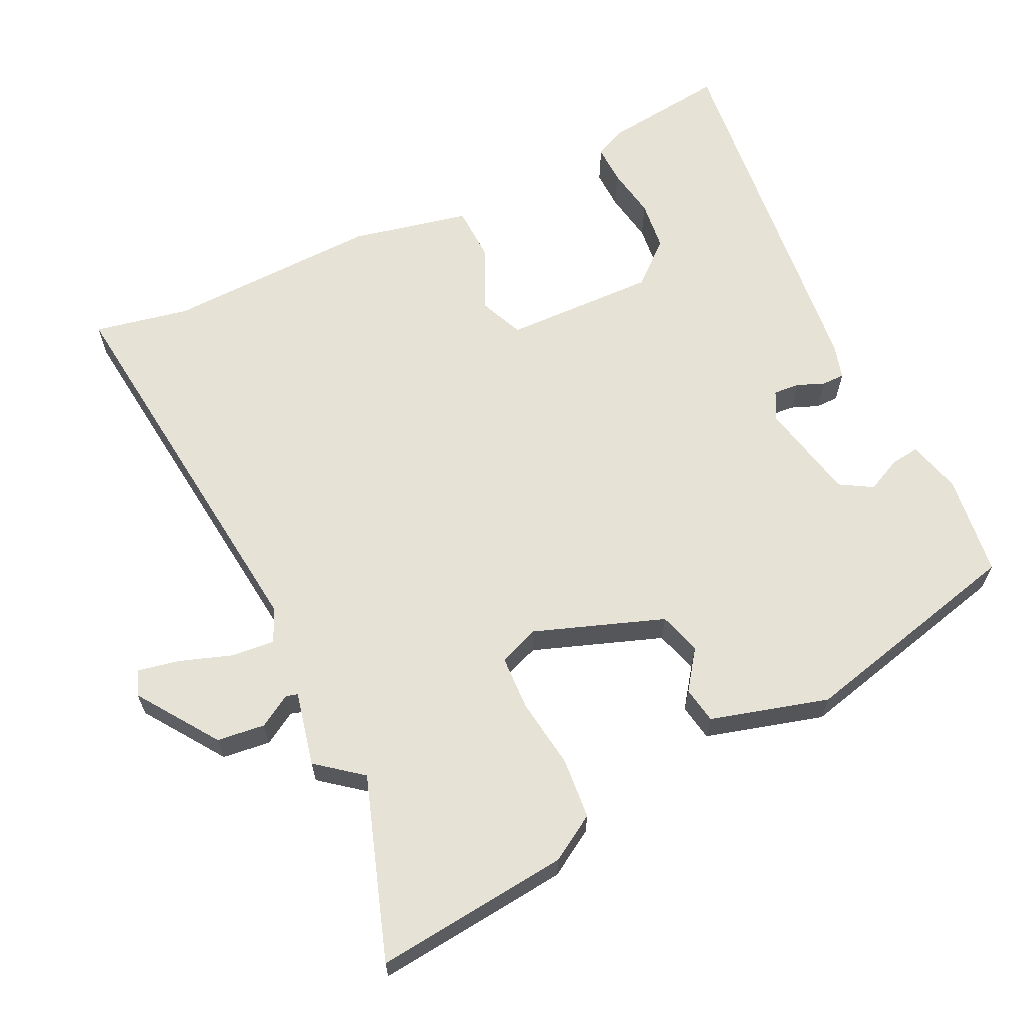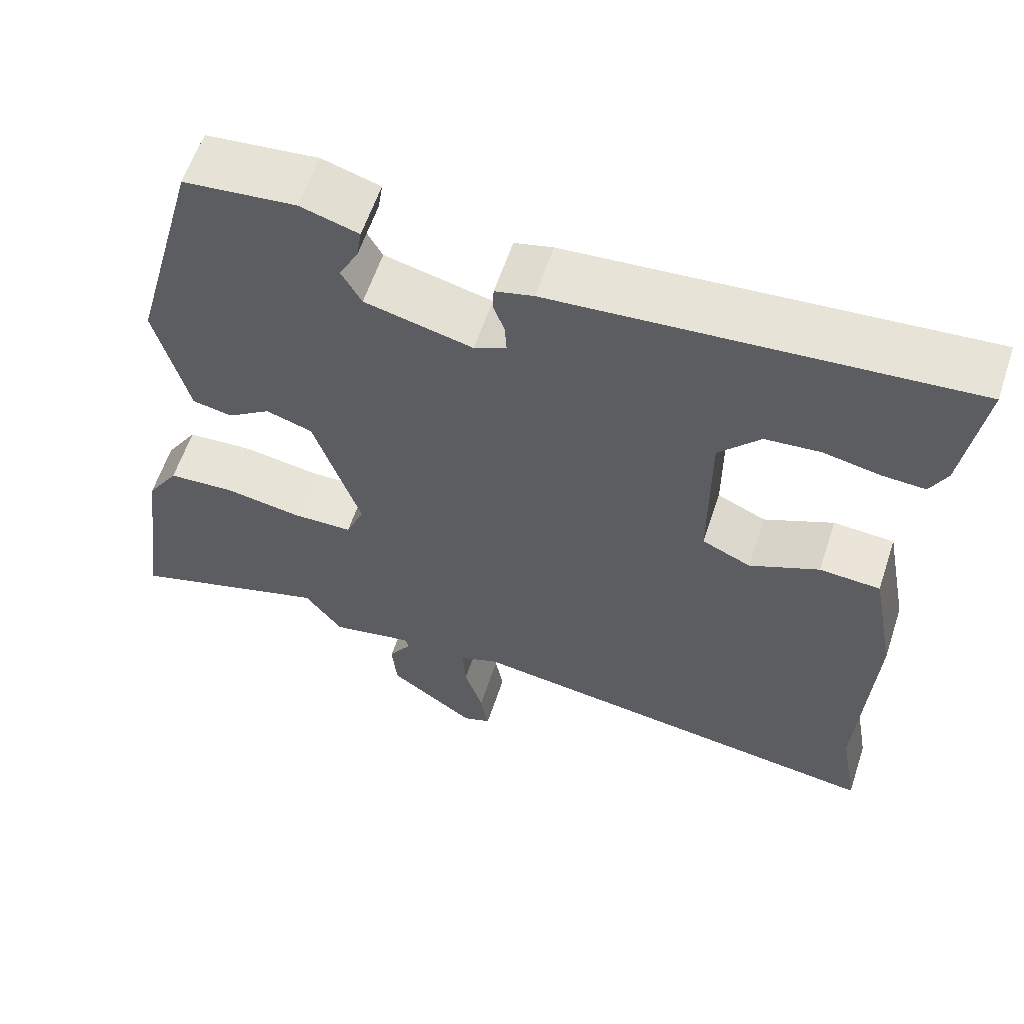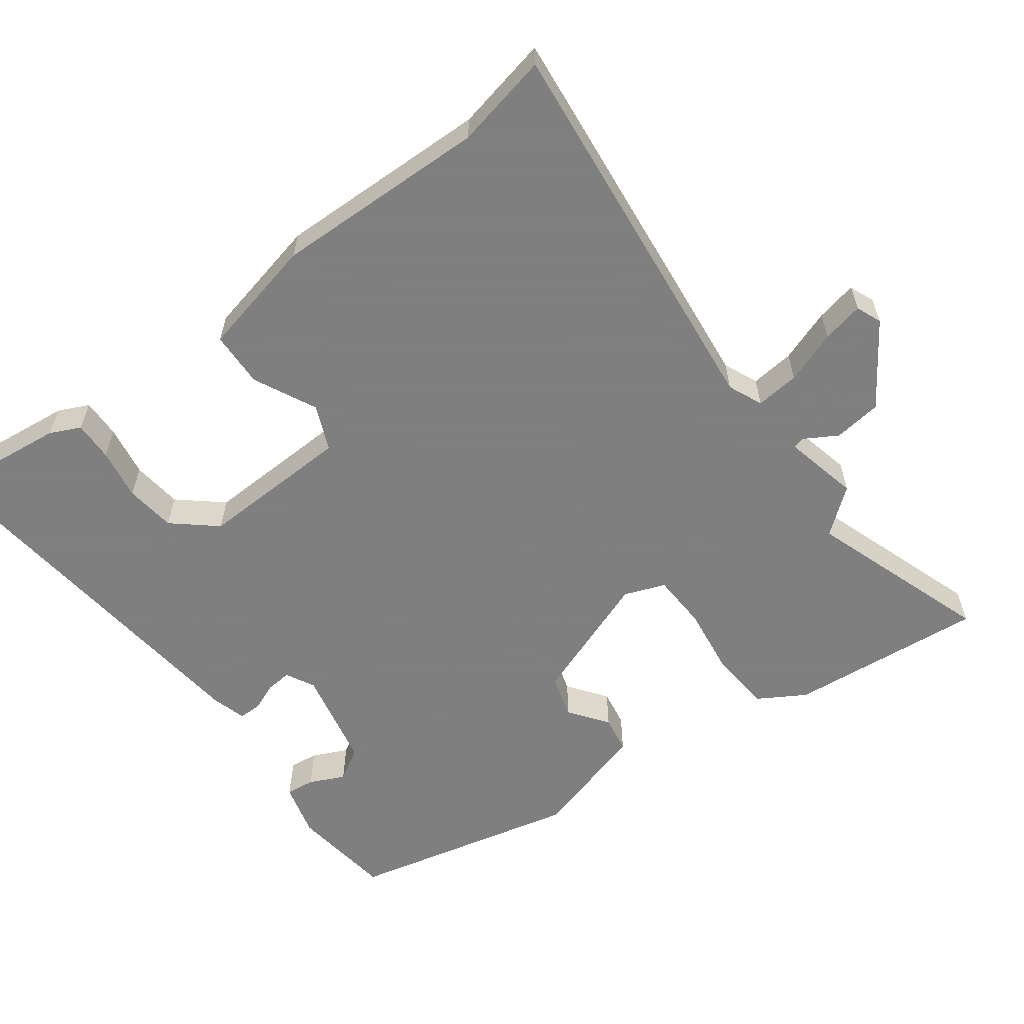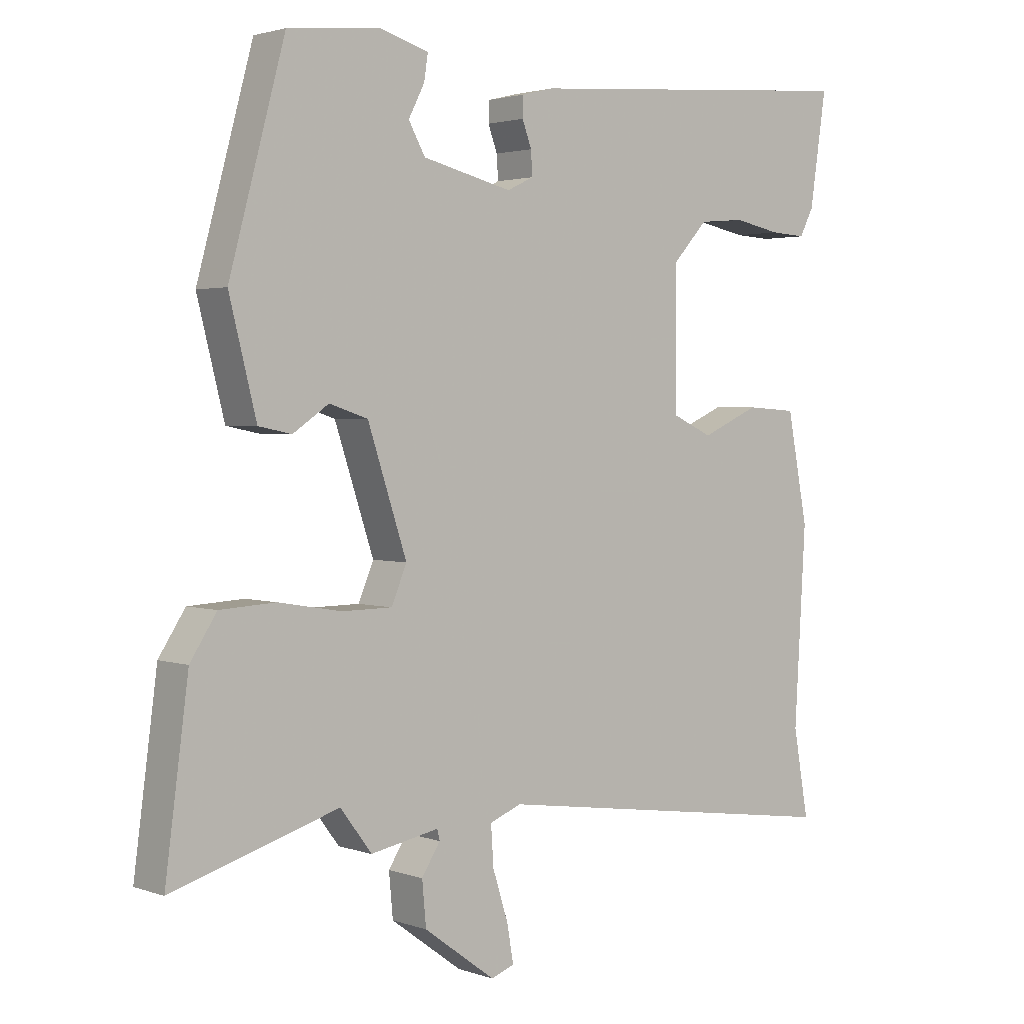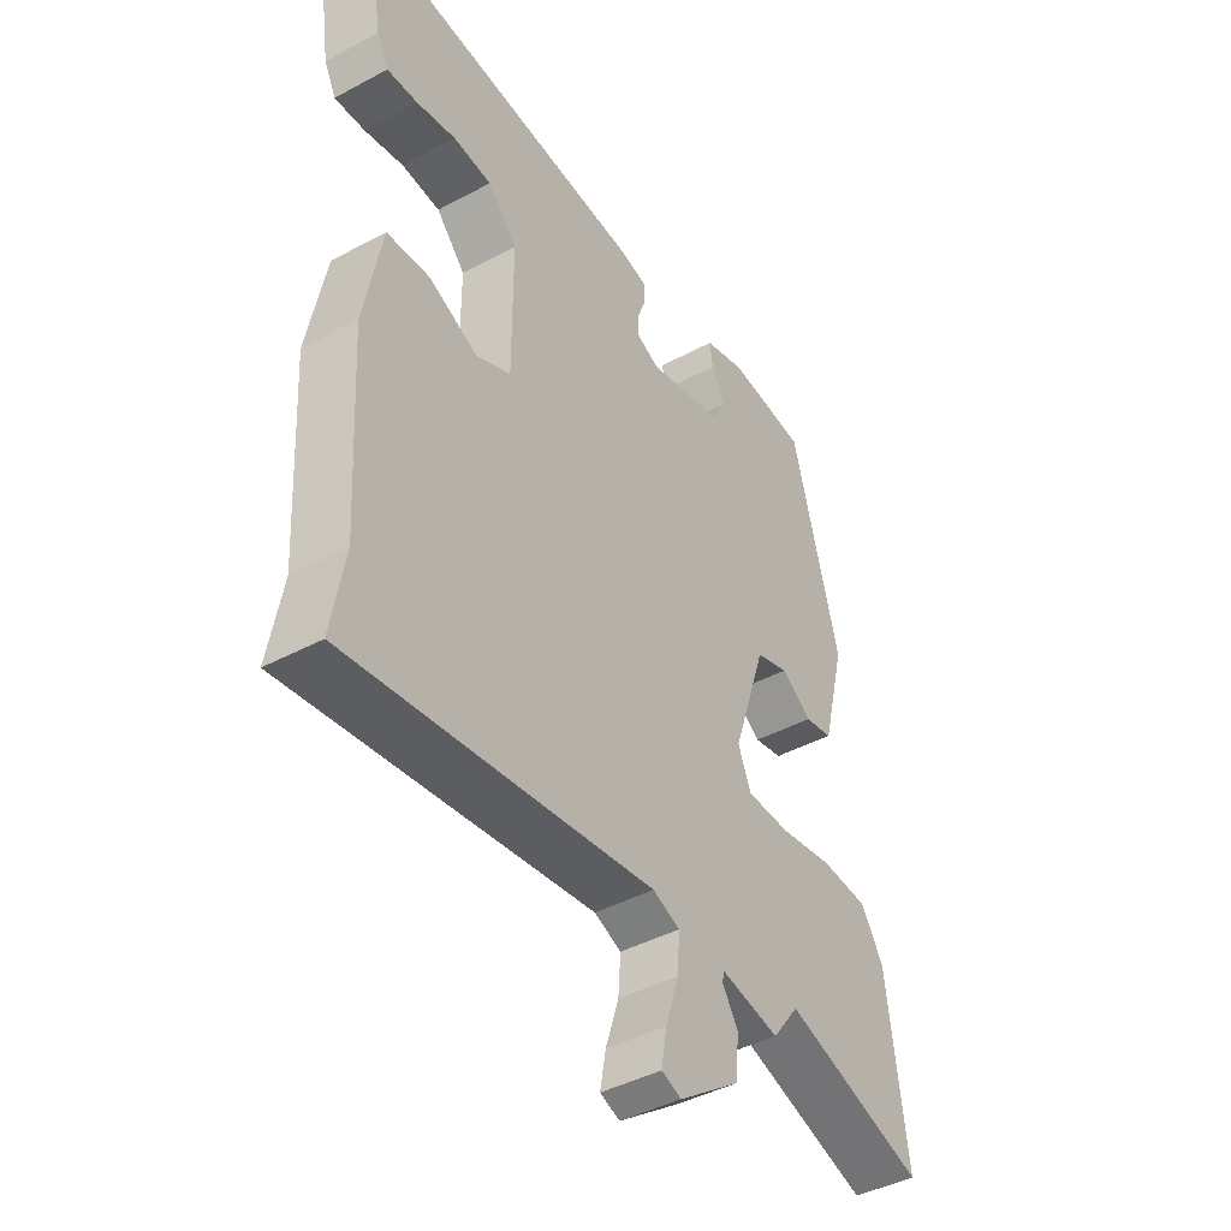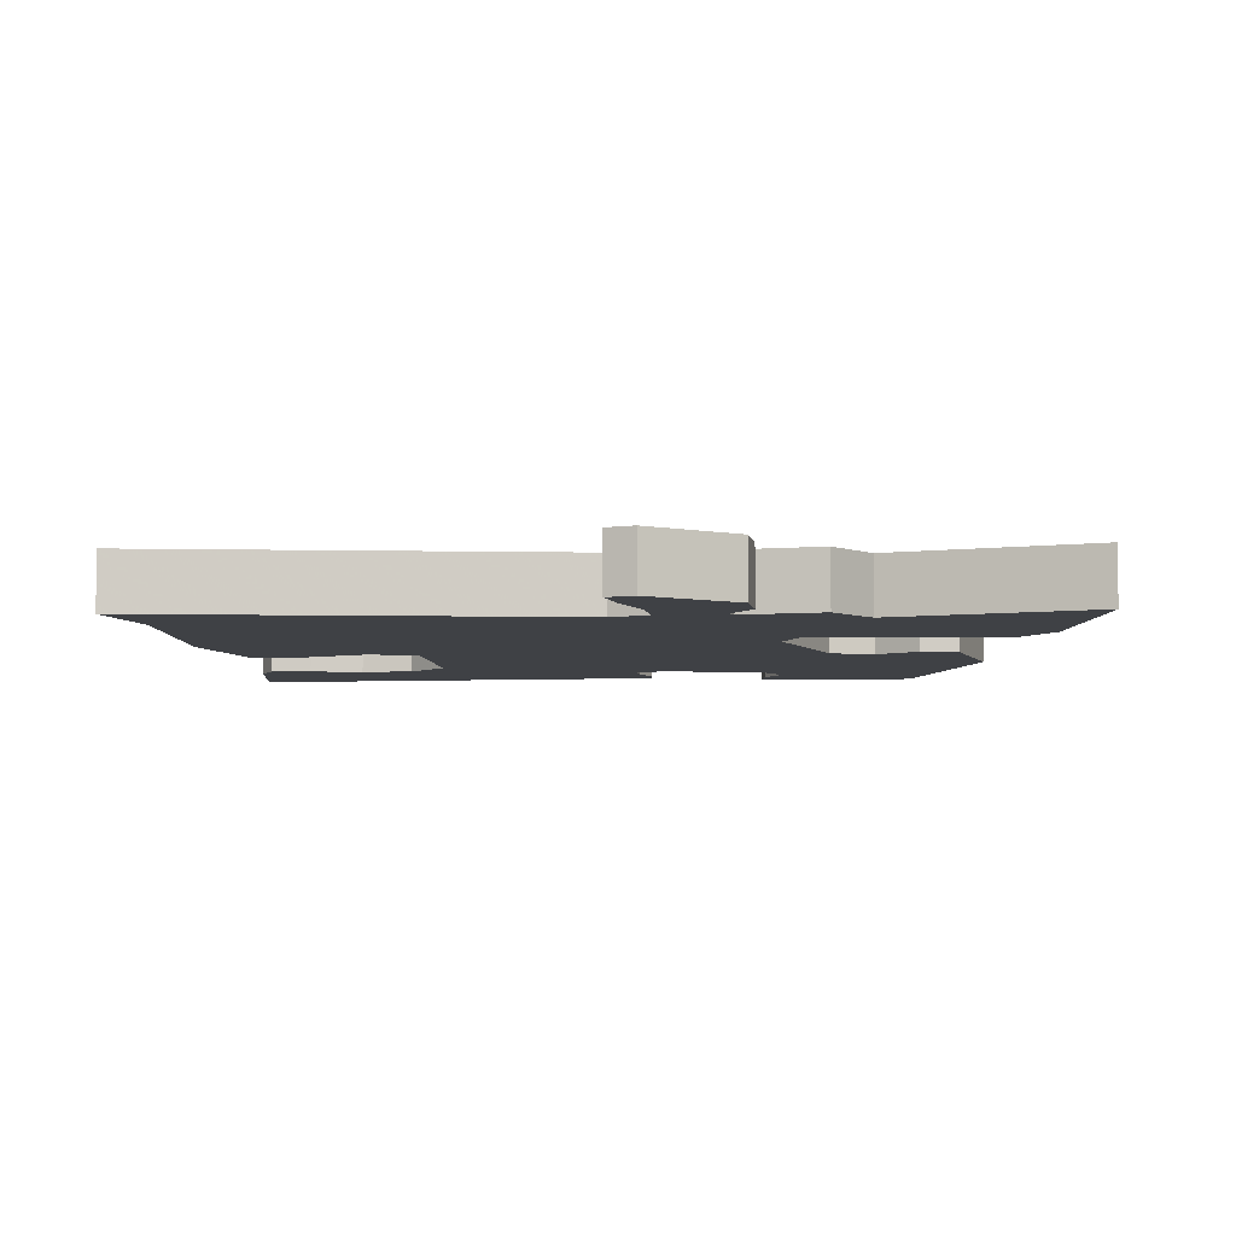
<metadata>
{"format":"obj","ext":"obj","renderer":"f3d","projection":"perspective","resolution":1024,"background":"white","views":[{"elev":64.0,"azim":-114.1,"up":"+Y"},{"elev":59.8,"azim":18.3,"up":"+Z"},{"elev":-59.9,"azim":128.5,"up":"+Y"},{"elev":2.4,"azim":-39.6,"up":"+Z"},{"elev":-42.9,"azim":122.6,"up":"+Z"},{"elev":-5.4,"azim":-175.9,"up":"+Y"}]}
</metadata>
<code>
v -0.393 0.07 0.497
v -0.253 0.07 0.511
v -0.18 0.07 0.489
v -0.186 0.07 0.45
v -0.21 0.07 0.403
v -0.185 0.07 0.358
v -0.05 0.07 0.325
v -0.01 0.07 0.344
v -0.012 0.07 0.38
v -0.026 0.07 0.418
v -0.025 0.07 0.449
v 0.023 0.07 0.461
v 0.538 0.07 0.501
v 0.513 0.07 0.332
v 0.492 0.07 0.291
v 0.438 0.07 0.294
v 0.368 0.07 0.308
v 0.299 0.07 0.302
v 0.247 0.07 0.245
v 0.247 0.07 0.036
v 0.308 0.07 0.008
v 0.395 0.07 0.047
v 0.471 0.07 0.042
v 0.502 0.07 -0.121
v 0.485 0.07 -0.414
v 0.508 0.07 -0.545
v -0.031 0.07 -0.47
v -0.079 0.07 -0.489
v -0.075 0.07 -0.549
v -0.052 0.07 -0.622
v -0.042 0.07 -0.679
v -0.077 0.07 -0.692
v -0.185 0.07 -0.613
v -0.191 0.07 -0.547
v -0.163 0.07 -0.503
v -0.167 0.07 -0.487
v -0.27 0.07 -0.507
v -0.317 0.07 -0.444
v -0.568 0.07 -0.521
v -0.533 0.07 -0.254
v -0.493 0.07 -0.192
v -0.409 0.07 -0.187
v -0.314 0.07 -0.203
v -0.238 0.07 -0.202
v -0.215 0.07 -0.147
v -0.274 0.07 0.032
v -0.332 0.07 0.051
v -0.386 0.07 0.014
v -0.436 0.07 0.024
v -0.477 0.07 0.187
v -0.393 0 0.497
v -0.253 0 0.511
v -0.18 0 0.489
v -0.186 0 0.45
v -0.21 0 0.403
v -0.185 0 0.358
v -0.05 0 0.325
v -0.01 0 0.344
v -0.012 0 0.38
v -0.026 0 0.418
v -0.025 0 0.449
v 0.023 0 0.461
v 0.538 0 0.501
v 0.513 0 0.332
v 0.492 0 0.291
v 0.438 0 0.294
v 0.368 0 0.308
v 0.299 0 0.302
v 0.247 0 0.245
v 0.247 0 0.036
v 0.308 0 0.008
v 0.395 0 0.047
v 0.471 0 0.042
v 0.502 0 -0.121
v 0.485 0 -0.414
v 0.508 0 -0.545
v -0.031 0 -0.47
v -0.079 0 -0.489
v -0.075 0 -0.549
v -0.052 0 -0.622
v -0.042 0 -0.679
v -0.077 0 -0.692
v -0.185 0 -0.613
v -0.191 0 -0.547
v -0.163 0 -0.503
v -0.167 0 -0.487
v -0.27 0 -0.507
v -0.317 0 -0.444
v -0.568 0 -0.521
v -0.533 0 -0.254
v -0.493 0 -0.192
v -0.409 0 -0.187
v -0.314 0 -0.203
v -0.238 0 -0.202
v -0.215 0 -0.147
v -0.274 0 0.032
v -0.332 0 0.051
v -0.386 0 0.014
v -0.436 0 0.024
v -0.477 0 0.187
f 50 1 2
f 49 50 2
f 48 49 2
f 47 48 2
f 46 47 2
f 45 46 2
f 41 42 43
f 40 41 43
f 39 40 43
f 38 39 43
f 38 43 44
f 37 38 44
f 36 37 44
f 35 36 44 45
f 33 34 35
f 32 33 35
f 31 32 35
f 30 31 35
f 29 30 35
f 35 45 2
f 29 35 2
f 28 29 2
f 25 26 27
f 24 25 27
f 23 24 27
f 22 23 27
f 21 22 27
f 20 21 27 28
f 15 16 17
f 14 15 17
f 13 14 17
f 12 13 17
f 11 12 17
f 10 11 17
f 9 10 17 18
f 8 9 18 19
f 2 3 4 5
f 28 2 5
f 28 5 6
f 19 20 28
f 8 19 28
f 7 8 28
f 6 7 28
f 52 51 100
f 52 100 99
f 52 99 98
f 52 98 97
f 52 97 96
f 52 96 95
f 93 92 91
f 93 91 90
f 93 90 89
f 93 89 88
f 94 93 88
f 94 88 87
f 94 87 86
f 95 94 86 85
f 85 84 83
f 85 83 82
f 85 82 81
f 85 81 80
f 85 80 79
f 52 95 85
f 52 85 79
f 52 79 78
f 77 76 75
f 77 75 74
f 77 74 73
f 77 73 72
f 77 72 71
f 78 77 71 70
f 67 66 65
f 67 65 64
f 67 64 63
f 67 63 62
f 67 62 61
f 67 61 60
f 68 67 60 59
f 69 68 59 58
f 55 54 53 52
f 55 52 78
f 56 55 78
f 78 70 69
f 78 69 58
f 78 58 57
f 78 57 56
f 1 51 52 2
f 2 52 53 3
f 3 53 54 4
f 4 54 55 5
f 5 55 56 6
f 6 56 57 7
f 7 57 58 8
f 8 58 59 9
f 9 59 60 10
f 10 60 61 11
f 11 61 62 12
f 12 62 63 13
f 13 63 64 14
f 14 64 65 15
f 15 65 66 16
f 16 66 67 17
f 17 67 68 18
f 18 68 69 19
f 19 69 70 20
f 20 70 71 21
f 21 71 72 22
f 22 72 73 23
f 23 73 74 24
f 24 74 75 25
f 25 75 76 26
f 26 76 77 27
f 27 77 78 28
f 28 78 79 29
f 29 79 80 30
f 30 80 81 31
f 31 81 82 32
f 32 82 83 33
f 33 83 84 34
f 34 84 85 35
f 35 85 86 36
f 36 86 87 37
f 37 87 88 38
f 38 88 89 39
f 39 89 90 40
f 40 90 91 41
f 41 91 92 42
f 42 92 93 43
f 43 93 94 44
f 44 94 95 45
f 45 95 96 46
f 46 96 97 47
f 47 97 98 48
f 48 98 99 49
f 49 99 100 50
f 50 100 51 1

</code>
